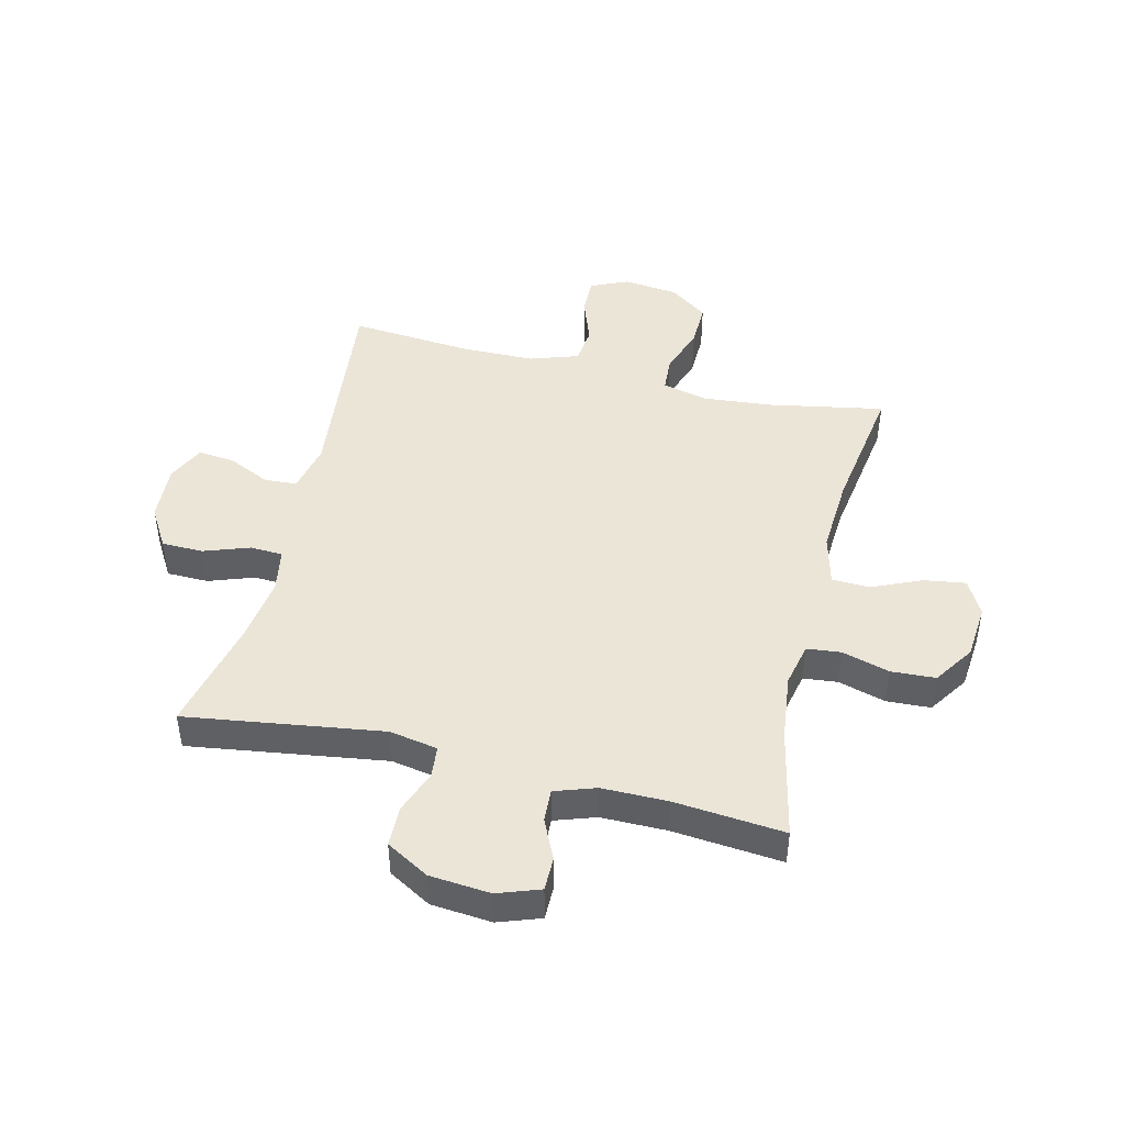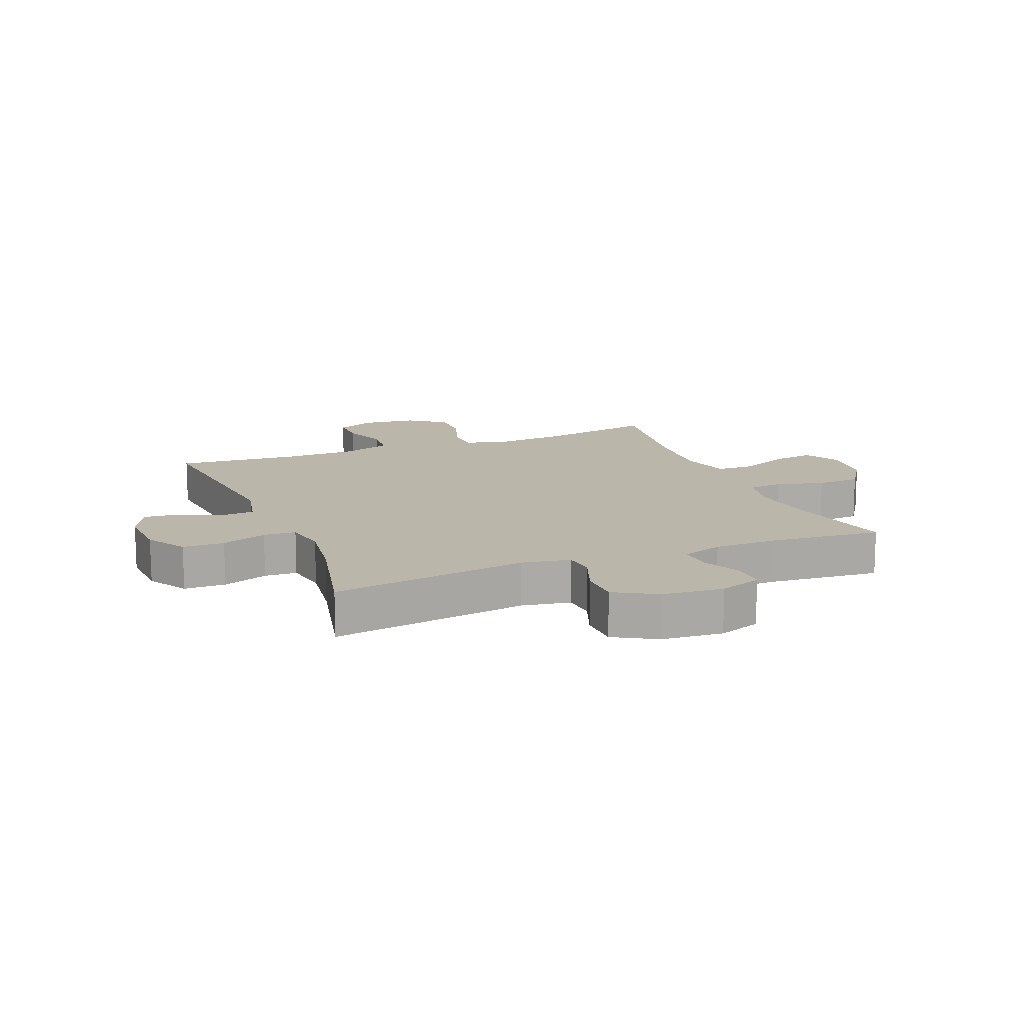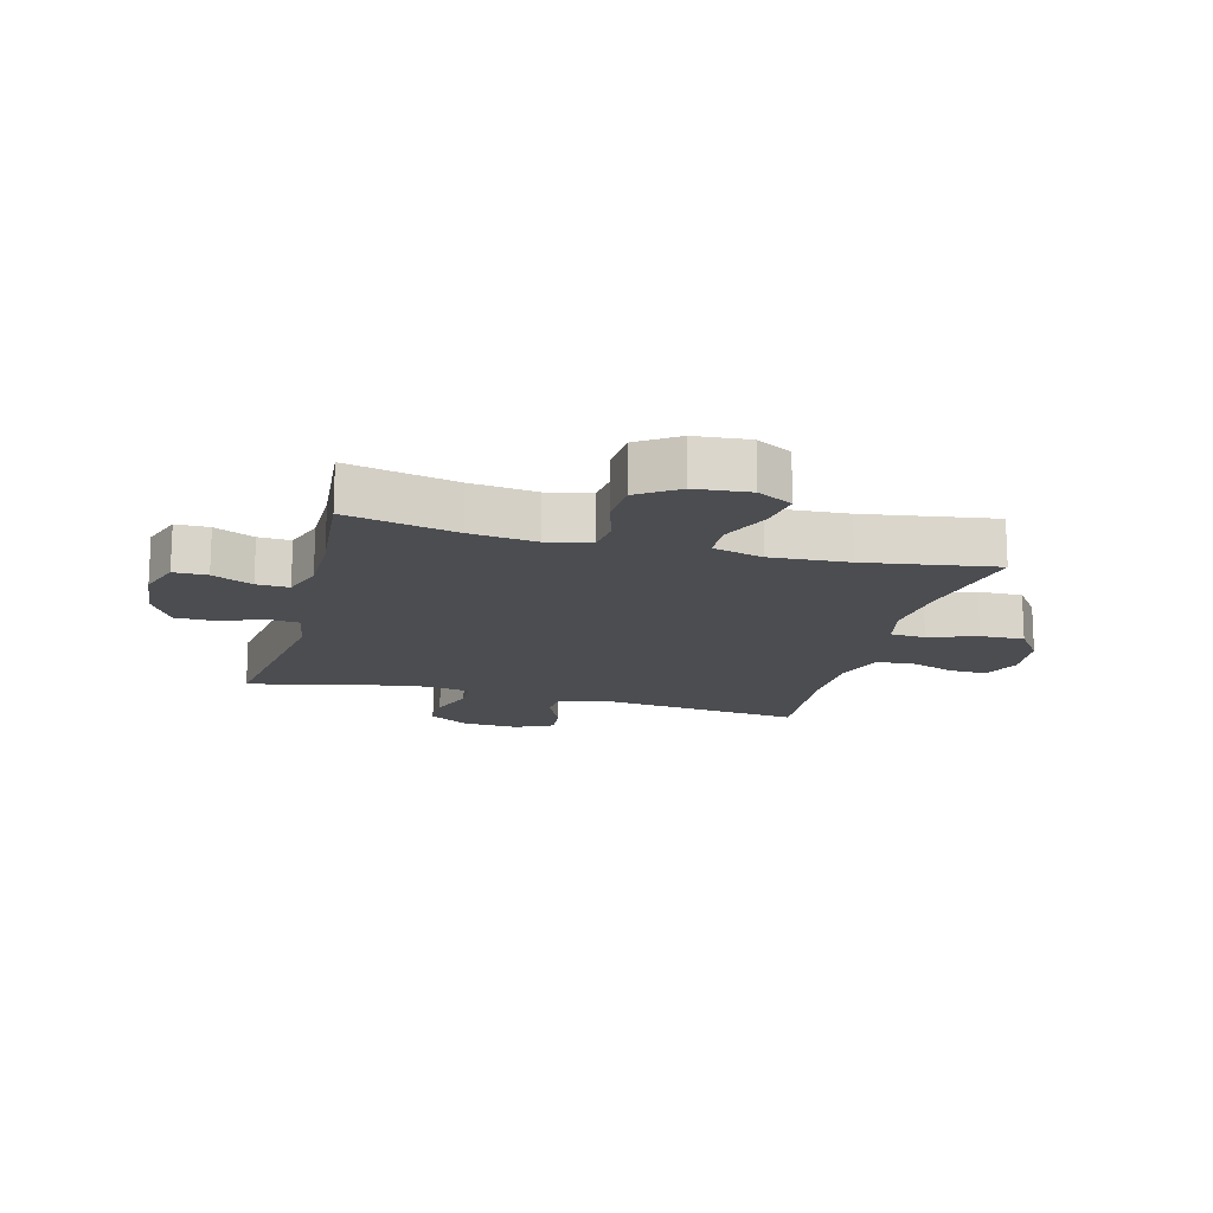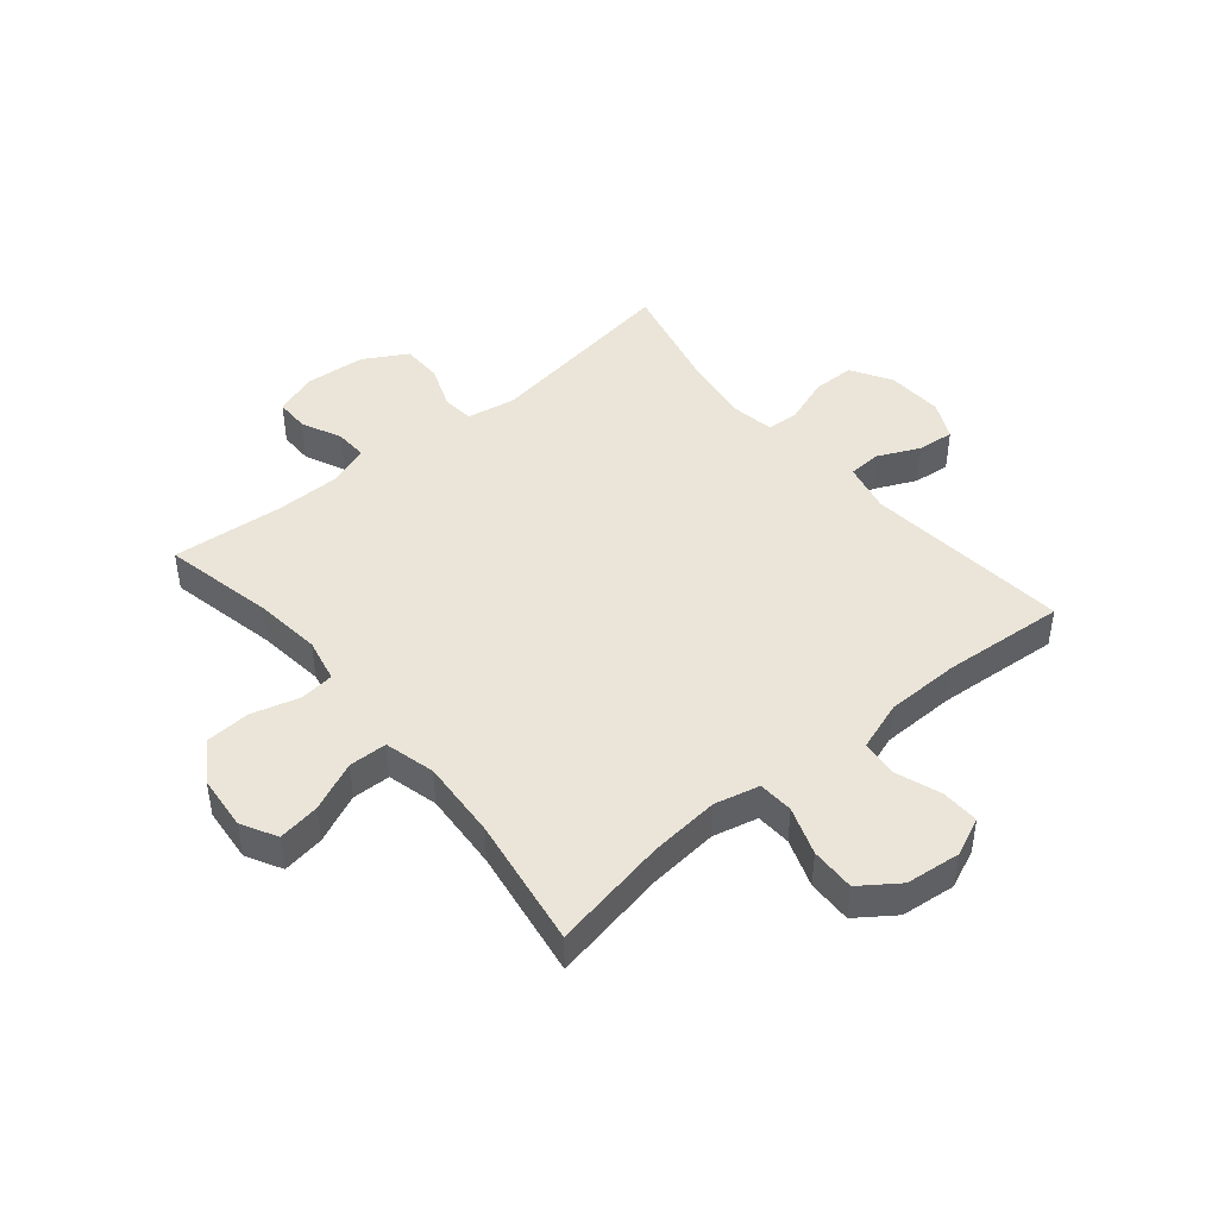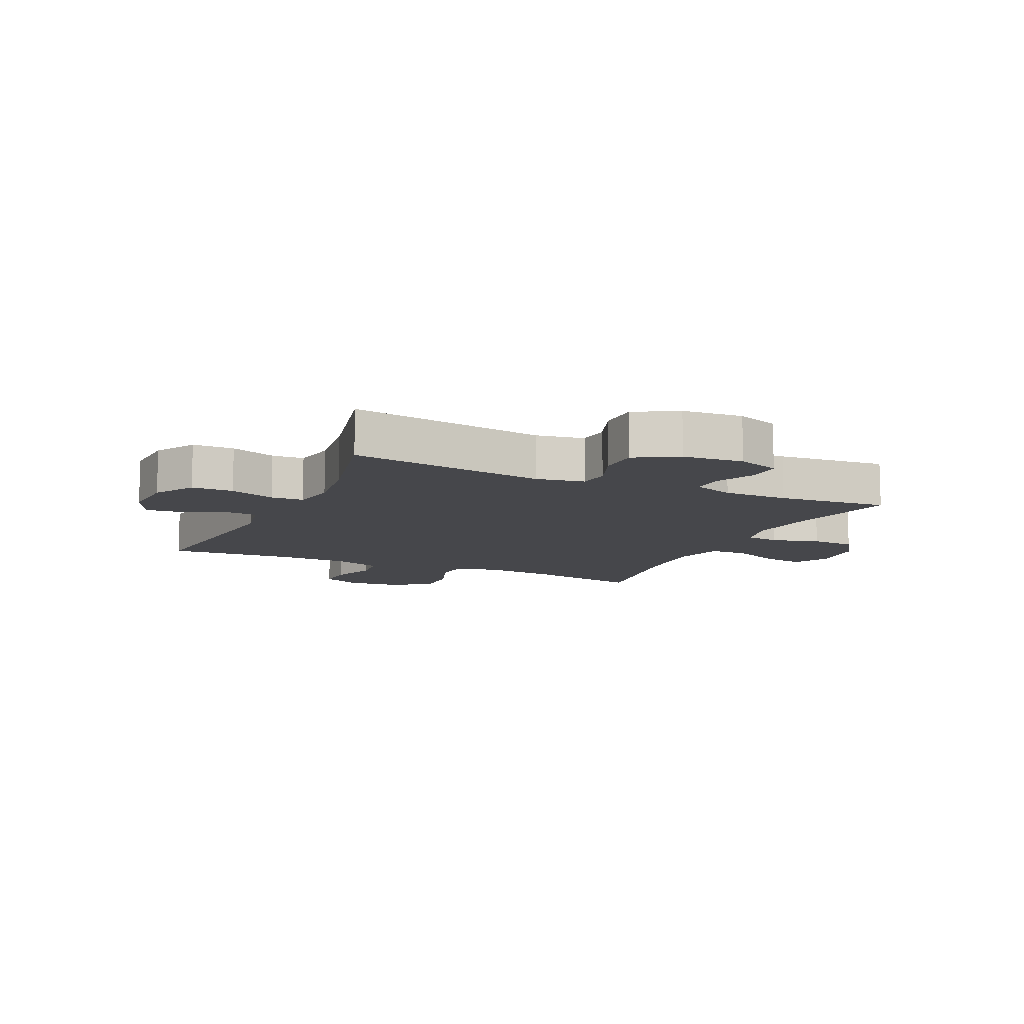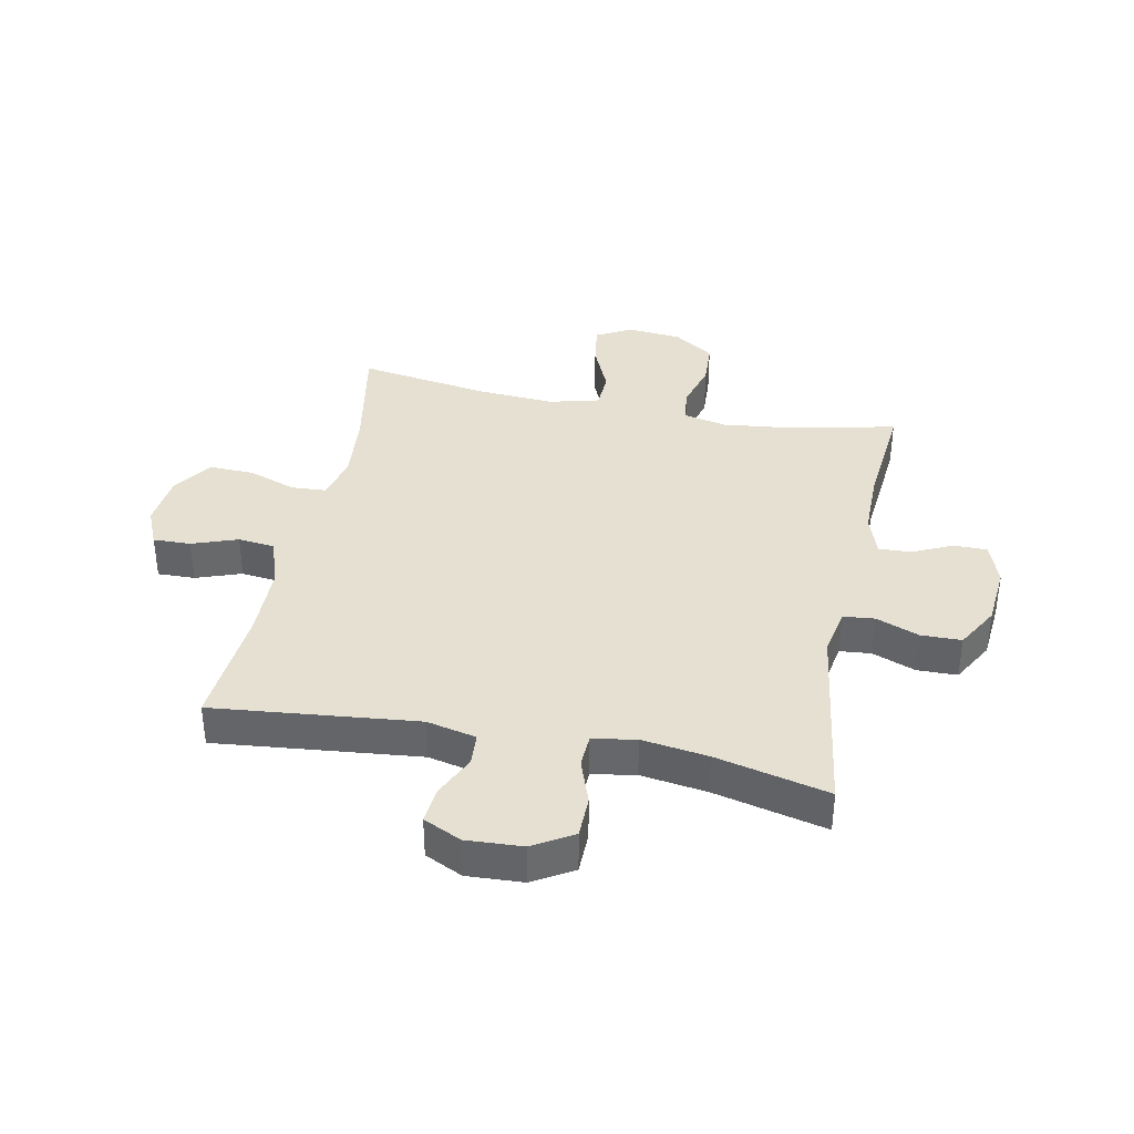
<metadata>
{"format":"obj","ext":"obj","renderer":"f3d","projection":"perspective","resolution":1024,"background":"white","views":[{"elev":46.0,"azim":-166.4,"up":"+Y"},{"elev":14.1,"azim":157.9,"up":"+Y"},{"elev":-15.8,"azim":-104.8,"up":"+Y"},{"elev":45.5,"azim":-39.8,"up":"+Y"},{"elev":-10.7,"azim":155.1,"up":"+Y"},{"elev":37.8,"azim":101.4,"up":"+Y"}]}
</metadata>
<code>
o path2158
v -0.304 0.0375 -0.4849
v -0.1903 0.0375 -0.485
v -0.1189 0.0375 -0.5092
v -0.1213 0.0375 -0.5656
v -0.1536 0.0375 -0.6356
v -0.1536 0.0375 -0.6939
v -0.07973 0.0375 -0.7199
v 0.0259 0.0375 -0.7107
v 0.1002 0.0375 -0.6681
v 0.1015 0.0375 -0.5979
v 0.07266 0.0375 -0.5224
v 0.07808 0.0375 -0.4677
v 0.1623 0.0375 -0.4525
v 0.5055 0.0375 -0.5024
v 0.4598 0.0375 -0.3072
v 0.4432 0.0375 -0.1907
v 0.4565 0.0375 -0.1152
v 0.5131 0.0375 -0.1123
v 0.5925 0.0375 -0.1402
v 0.6652 0.0375 -0.1392
v 0.7068 0.0375 -0.06936
v 0.7122 0.0375 0.02868
v 0.681 0.0375 0.09429
v 0.6173 0.0375 0.08785
v 0.5437 0.0375 0.05374
v 0.4875 0.0375 0.05733
v 0.4682 0.0375 0.1437
v 0.5055 0.0375 0.4993
v 0.2925 0.0375 0.4817
v 0.1646 0.0375 0.4833
v 0.07998 0.0375 0.5118
v 0.07297 0.0375 0.576
v 0.1012 0.0375 0.655
v 0.1031 0.0375 0.7206
v 0.03712 0.0375 0.7494
v -0.0581 0.0375 0.7389
v -0.1241 0.0375 0.6917
v -0.1221 0.0375 0.6143
v -0.09276 0.0375 0.531
v -0.0963 0.0375 0.4698
v -0.1745 0.0375 0.4509
v -0.2949 0.0375 0.4618
v -0.4964 0.0375 0.4993
v -0.4611 0.0375 0.2715
v -0.4525 0.0375 0.1358
v -0.4751 0.0375 0.04813
v -0.5412 0.0375 0.04594
v -0.627 0.0375 0.08348
v -0.6998 0.0375 0.0943
v -0.733 0.0375 0.03292
v -0.7243 0.0375 -0.06224
v -0.6775 0.0375 -0.1318
v -0.6004 0.0375 -0.1359
v -0.5176 0.0375 -0.1124
v -0.4578 0.0375 -0.1188
v -0.4413 0.0375 -0.195
v -0.4549 0.0375 -0.3103
v -0.4964 0.0375 -0.5024
v -0.304 -0.0375 -0.4849
v -0.1903 -0.0375 -0.485
v -0.1189 -0.0375 -0.5092
v -0.1213 -0.0375 -0.5656
v -0.1536 -0.0375 -0.6356
v -0.1536 -0.0375 -0.6939
v -0.07973 -0.0375 -0.7199
v 0.0259 -0.0375 -0.7107
v 0.1002 -0.0375 -0.6681
v 0.1015 -0.0375 -0.5979
v 0.07266 -0.0375 -0.5224
v 0.07808 -0.0375 -0.4677
v 0.1623 -0.0375 -0.4525
v 0.5055 -0.0375 -0.5024
v 0.4598 -0.0375 -0.3072
v 0.4432 -0.0375 -0.1907
v 0.4565 -0.0375 -0.1152
v 0.5131 -0.0375 -0.1123
v 0.5925 -0.0375 -0.1402
v 0.6652 -0.0375 -0.1392
v 0.7068 -0.0375 -0.06936
v 0.7122 -0.0375 0.02868
v 0.681 -0.0375 0.09429
v 0.6173 -0.0375 0.08785
v 0.5437 -0.0375 0.05374
v 0.4875 -0.0375 0.05733
v 0.4682 -0.0375 0.1437
v 0.5055 -0.0375 0.4993
v 0.2925 -0.0375 0.4817
v 0.1646 -0.0375 0.4833
v 0.07998 -0.0375 0.5118
v 0.07297 -0.0375 0.576
v 0.1012 -0.0375 0.655
v 0.1031 -0.0375 0.7206
v 0.03712 -0.0375 0.7494
v -0.0581 -0.0375 0.7389
v -0.1241 -0.0375 0.6917
v -0.1221 -0.0375 0.6143
v -0.09276 -0.0375 0.531
v -0.0963 -0.0375 0.4698
v -0.1745 -0.0375 0.4509
v -0.2949 -0.0375 0.4618
v -0.4964 -0.0375 0.4993
v -0.4611 -0.0375 0.2715
v -0.4525 -0.0375 0.1358
v -0.4751 -0.0375 0.04813
v -0.5412 -0.0375 0.04594
v -0.627 -0.0375 0.08348
v -0.6998 -0.0375 0.0943
v -0.733 -0.0375 0.03292
v -0.7243 -0.0375 -0.06224
v -0.6775 -0.0375 -0.1318
v -0.6004 -0.0375 -0.1359
v -0.5176 -0.0375 -0.1124
v -0.4578 -0.0375 -0.1188
v -0.4413 -0.0375 -0.195
v -0.4549 -0.0375 -0.3103
v -0.4964 -0.0375 -0.5024
v -0.1536 0.0375 -0.6939
v -0.1536 0.0375 -0.6939
v -0.07973 0.0375 -0.7199
v 0.0259 0.0375 -0.7107
v 0.1002 0.0375 -0.6681
v -0.1536 0.0375 -0.6356
v 0.1015 0.0375 -0.5979
v -0.1213 0.0375 -0.5656
v 0.07266 0.0375 -0.5224
v -0.1189 0.0375 -0.5092
v -0.1189 0.0375 -0.5092
v 0.07808 0.0375 -0.4677
v 0.07808 0.0375 -0.4677
v -0.1903 0.0375 -0.485
v -0.4964 0.0375 -0.5024
v -0.4964 0.0375 -0.5024
v -0.304 0.0375 -0.4849
v 0.1623 0.0375 -0.4525
v 0.5055 0.0375 -0.5024
v 0.5055 0.0375 -0.5024
v -0.4549 0.0375 -0.3103
v 0.4598 0.0375 -0.3072
v -0.4413 0.0375 -0.195
v 0.4432 0.0375 -0.1907
v -0.4578 0.0375 -0.1188
v -0.4578 0.0375 -0.1188
v 0.4565 0.0375 -0.1152
v 0.4565 0.0375 -0.1152
v 0.5131 0.0375 -0.1123
v 0.5925 0.0375 -0.1402
v 0.6652 0.0375 -0.1392
v 0.7068 0.0375 -0.06936
v -0.6775 0.0375 -0.1318
v -0.6004 0.0375 -0.1359
v -0.5176 0.0375 -0.1124
v -0.7243 0.0375 -0.06224
v 0.7122 0.0375 0.02868
v -0.733 0.0375 0.03292
v 0.681 0.0375 0.09429
v 0.681 0.0375 0.09429
v -0.6998 0.0375 0.0943
v -0.6998 0.0375 0.0943
v -0.627 0.0375 0.08348
v -0.5412 0.0375 0.04594
v -0.4751 0.0375 0.04813
v -0.4751 0.0375 0.04813
v -0.4525 0.0375 0.1358
v 0.5437 0.0375 0.05374
v 0.4875 0.0375 0.05733
v 0.4875 0.0375 0.05733
v 0.6173 0.0375 0.08785
v 0.4682 0.0375 0.1437
v -0.4611 0.0375 0.2715
v -0.4964 0.0375 0.4993
v -0.4964 0.0375 0.4993
v -0.1745 0.0375 0.4509
v -0.2949 0.0375 0.4618
v -0.0963 0.0375 0.4698
v -0.0963 0.0375 0.4698
v -0.09276 0.0375 0.531
v 0.2925 0.0375 0.4817
v 0.1646 0.0375 0.4833
v 0.5055 0.0375 0.4993
v 0.5055 0.0375 0.4993
v 0.07998 0.0375 0.5118
v 0.07998 0.0375 0.5118
v 0.07297 0.0375 0.576
v -0.1221 0.0375 0.6143
v 0.1012 0.0375 0.655
v -0.1241 0.0375 0.6917
v 0.1031 0.0375 0.7206
v 0.1031 0.0375 0.7206
v -0.0581 0.0375 0.7389
v 0.03712 0.0375 0.7494
v -0.1536 -0.0375 -0.6939
v -0.1536 -0.0375 -0.6939
v -0.07973 -0.0375 -0.7199
v 0.0259 -0.0375 -0.7107
v 0.1002 -0.0375 -0.6681
v -0.1536 -0.0375 -0.6356
v 0.1015 -0.0375 -0.5979
v -0.1213 -0.0375 -0.5656
v 0.07266 -0.0375 -0.5224
v -0.1189 -0.0375 -0.5092
v -0.1189 -0.0375 -0.5092
v 0.07808 -0.0375 -0.4677
v 0.07808 -0.0375 -0.4677
v -0.1903 -0.0375 -0.485
v -0.4964 -0.0375 -0.5024
v -0.4964 -0.0375 -0.5024
v -0.304 -0.0375 -0.4849
v 0.1623 -0.0375 -0.4525
v 0.5055 -0.0375 -0.5024
v 0.5055 -0.0375 -0.5024
v -0.4549 -0.0375 -0.3103
v 0.4598 -0.0375 -0.3072
v -0.4413 -0.0375 -0.195
v 0.4432 -0.0375 -0.1907
v -0.4578 -0.0375 -0.1188
v -0.4578 -0.0375 -0.1188
v 0.4565 -0.0375 -0.1152
v 0.4565 -0.0375 -0.1152
v 0.5131 -0.0375 -0.1123
v 0.5925 -0.0375 -0.1402
v 0.6652 -0.0375 -0.1392
v 0.7068 -0.0375 -0.06936
v -0.6775 -0.0375 -0.1318
v -0.6004 -0.0375 -0.1359
v -0.5176 -0.0375 -0.1124
v -0.7243 -0.0375 -0.06224
v 0.7122 -0.0375 0.02868
v -0.733 -0.0375 0.03292
v 0.681 -0.0375 0.09429
v 0.681 -0.0375 0.09429
v -0.6998 -0.0375 0.0943
v -0.6998 -0.0375 0.0943
v -0.627 -0.0375 0.08348
v -0.5412 -0.0375 0.04594
v -0.4751 -0.0375 0.04813
v -0.4751 -0.0375 0.04813
v -0.4525 -0.0375 0.1358
v 0.5437 -0.0375 0.05374
v 0.4875 -0.0375 0.05733
v 0.4875 -0.0375 0.05733
v 0.6173 -0.0375 0.08785
v 0.4682 -0.0375 0.1437
v -0.4611 -0.0375 0.2715
v -0.4964 -0.0375 0.4993
v -0.4964 -0.0375 0.4993
v -0.1745 -0.0375 0.4509
v -0.2949 -0.0375 0.4618
v -0.0963 -0.0375 0.4698
v -0.0963 -0.0375 0.4698
v -0.09276 -0.0375 0.531
v 0.2925 -0.0375 0.4817
v 0.1646 -0.0375 0.4833
v 0.5055 -0.0375 0.4993
v 0.5055 -0.0375 0.4993
v 0.07998 -0.0375 0.5118
v 0.07998 -0.0375 0.5118
v 0.07297 -0.0375 0.576
v -0.1221 -0.0375 0.6143
v 0.1012 -0.0375 0.655
v -0.1241 -0.0375 0.6917
v 0.1031 -0.0375 0.7206
v 0.1031 -0.0375 0.7206
v -0.0581 -0.0375 0.7389
v 0.03712 -0.0375 0.7494
f 194 198 193
f 242 217 239
f 193 196 191
f 258 257 263
f 222 220 221
f 215 202 217
f 211 204 213
f 217 208 214
f 202 200 199
f 207 211 205
f 234 226 224
f 193 198 196
f 225 234 224
f 251 242 253
f 228 226 233
f 204 200 202
f 198 199 200
f 213 202 215
f 199 198 197
f 248 255 250
f 235 225 215
f 241 227 229
f 202 208 217
f 212 208 209
f 257 259 263
f 237 217 248
f 197 198 194
f 264 259 261
f 255 257 250
f 246 237 248
f 239 219 238
f 233 226 234
f 237 246 243
f 231 228 233
f 250 257 258
f 204 211 207
f 243 246 247
f 243 247 244
f 238 227 241
f 263 259 264
f 258 263 260
f 217 219 239
f 197 194 195
f 234 225 235
f 222 238 220
f 214 208 212
f 223 224 226
f 213 204 202
f 252 242 251
f 248 252 255
f 248 242 252
f 248 217 242
f 237 215 217
f 235 215 237
f 220 238 219
f 238 222 227
f 118 7 65 192
f 7 8 66 65
f 8 9 67 66
f 5 6 64 63
f 9 10 68 67
f 4 5 63 62
f 10 11 69 68
f 127 4 62 201
f 11 129 203 69
f 2 3 61 60
f 132 1 59 206
f 1 2 60 59
f 12 13 71 70
f 13 136 210 71
f 57 58 116 115
f 14 15 73 72
f 56 57 115 114
f 15 16 74 73
f 142 56 114 216
f 16 144 218 74
f 18 19 77 76
f 19 20 78 77
f 20 21 79 78
f 52 53 111 110
f 53 54 112 111
f 51 52 110 109
f 54 55 113 112
f 17 18 76 75
f 21 22 80 79
f 50 51 109 108
f 22 156 230 80
f 158 50 108 232
f 48 49 107 106
f 47 48 106 105
f 162 47 105 236
f 45 46 104 103
f 25 166 240 83
f 24 25 83 82
f 23 24 82 81
f 26 27 85 84
f 44 45 103 102
f 171 44 102 245
f 41 42 100 99
f 175 41 99 249
f 39 40 98 97
f 29 30 88 87
f 180 29 87 254
f 27 28 86 85
f 30 182 256 88
f 42 43 101 100
f 31 32 90 89
f 38 39 97 96
f 32 33 91 90
f 37 38 96 95
f 33 188 262 91
f 36 37 95 94
f 35 36 94 93
f 34 35 93 92
f 120 119 124
f 168 165 143
f 119 117 122
f 184 189 183
f 148 147 146
f 141 143 128
f 137 139 130
f 143 140 134
f 128 125 126
f 133 131 137
f 160 150 152
f 119 122 124
f 151 150 160
f 177 179 168
f 154 159 152
f 130 128 126
f 124 126 125
f 139 141 128
f 125 123 124
f 174 176 181
f 161 141 151
f 167 155 153
f 128 143 134
f 138 135 134
f 183 189 185
f 163 174 143
f 123 120 124
f 190 187 185
f 181 176 183
f 172 174 163
f 165 164 145
f 159 160 152
f 163 169 172
f 157 159 154
f 176 184 183
f 130 133 137
f 169 173 172
f 169 170 173
f 164 167 153
f 189 190 185
f 184 186 189
f 143 165 145
f 123 121 120
f 160 161 151
f 148 146 164
f 140 138 134
f 149 152 150
f 139 128 130
f 178 177 168
f 174 181 178
f 174 178 168
f 174 168 143
f 163 143 141
f 161 163 141
f 146 145 164
f 164 153 148

</code>
